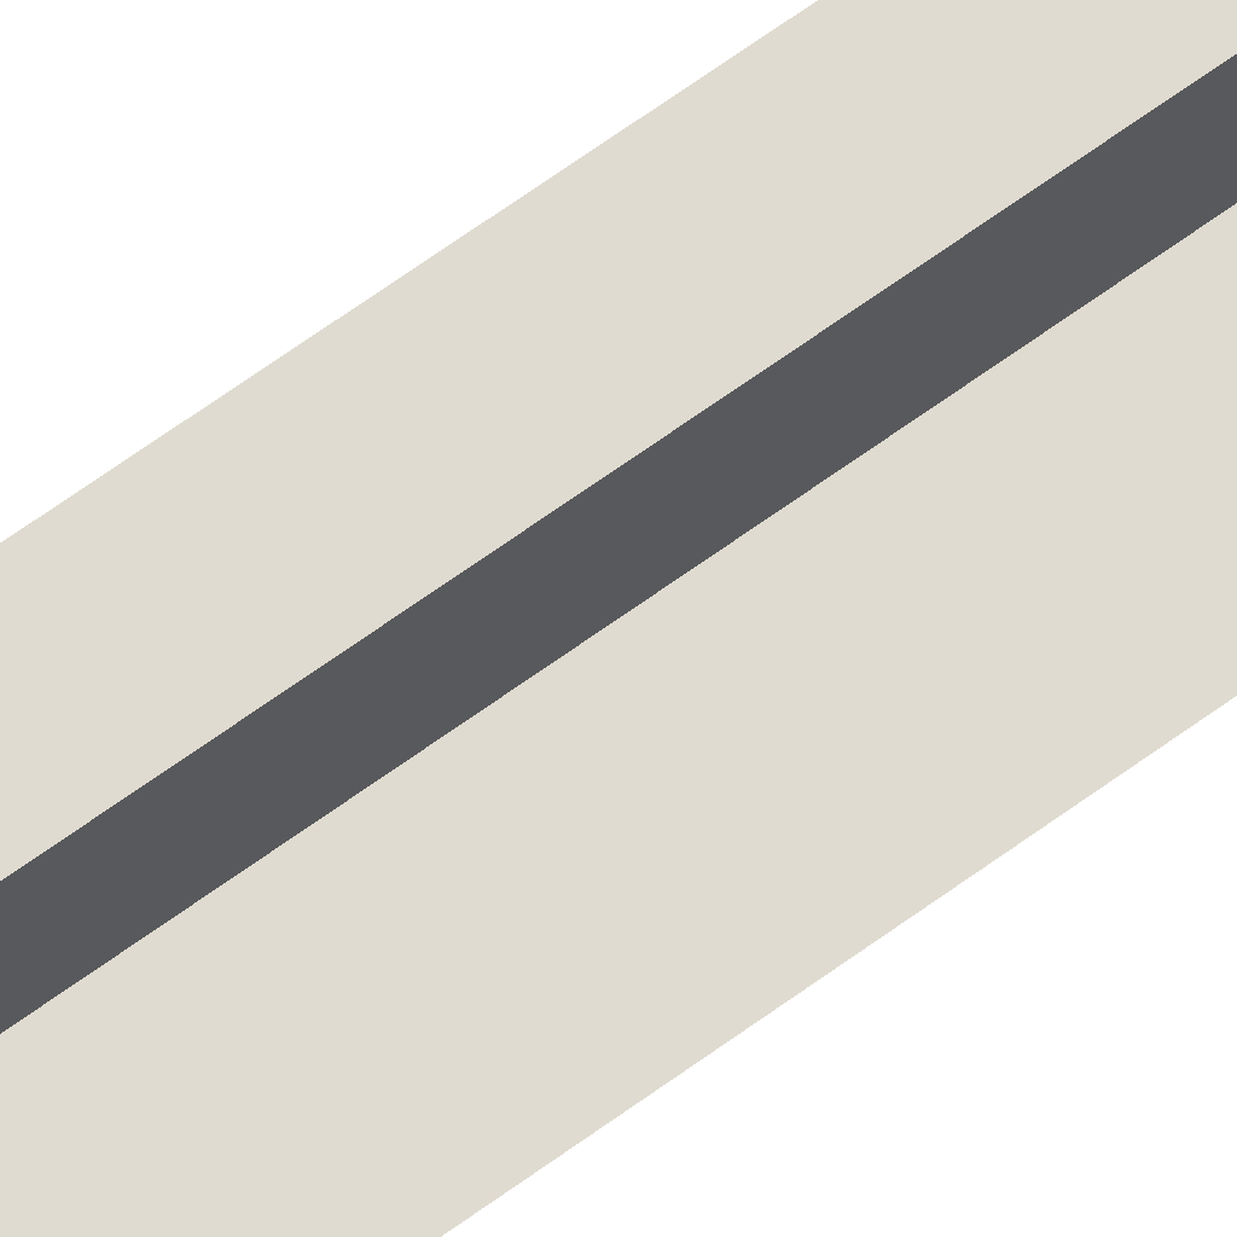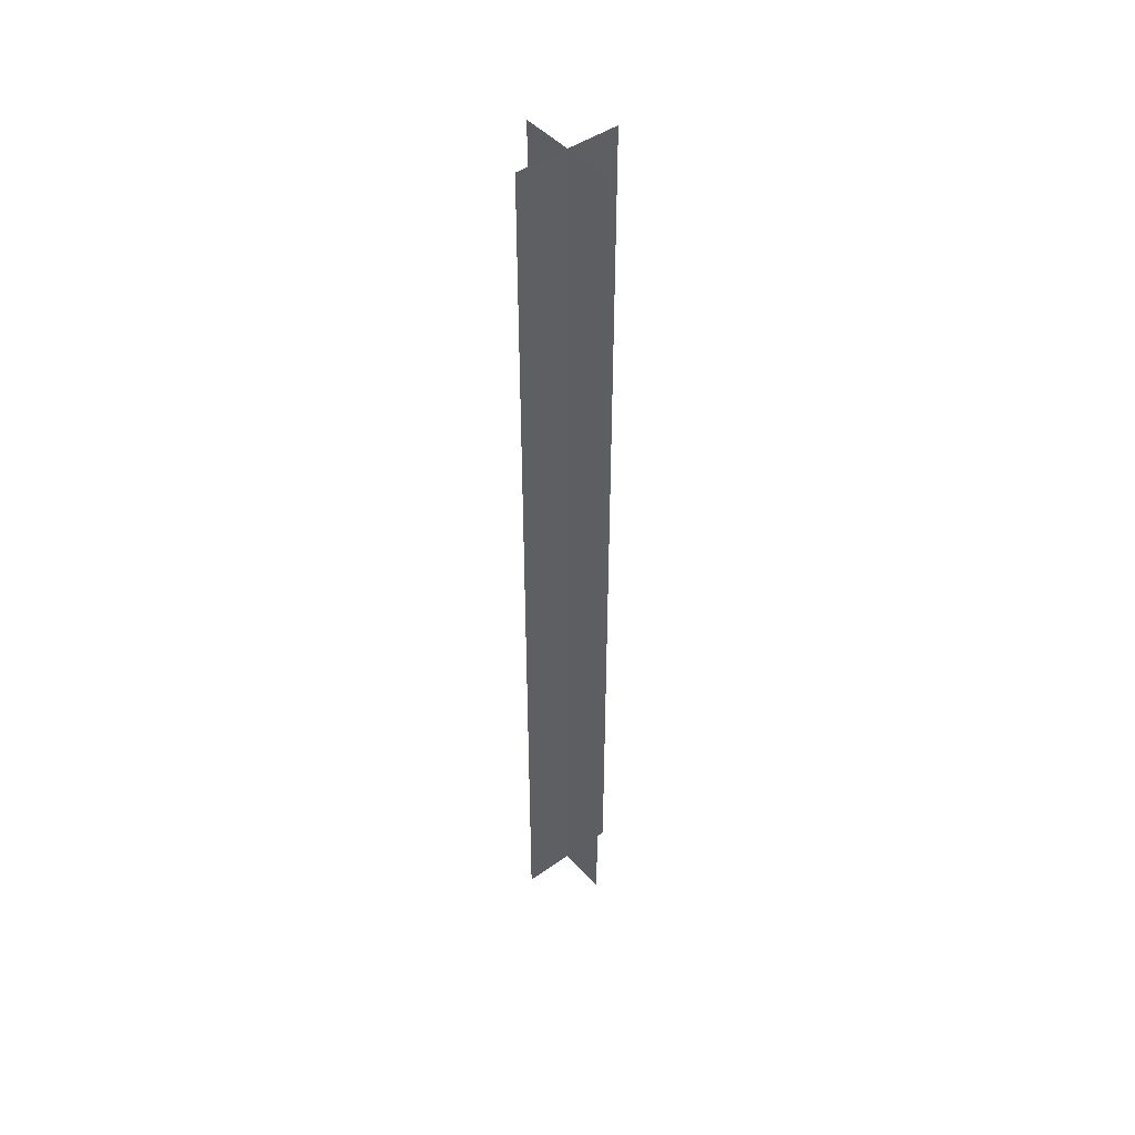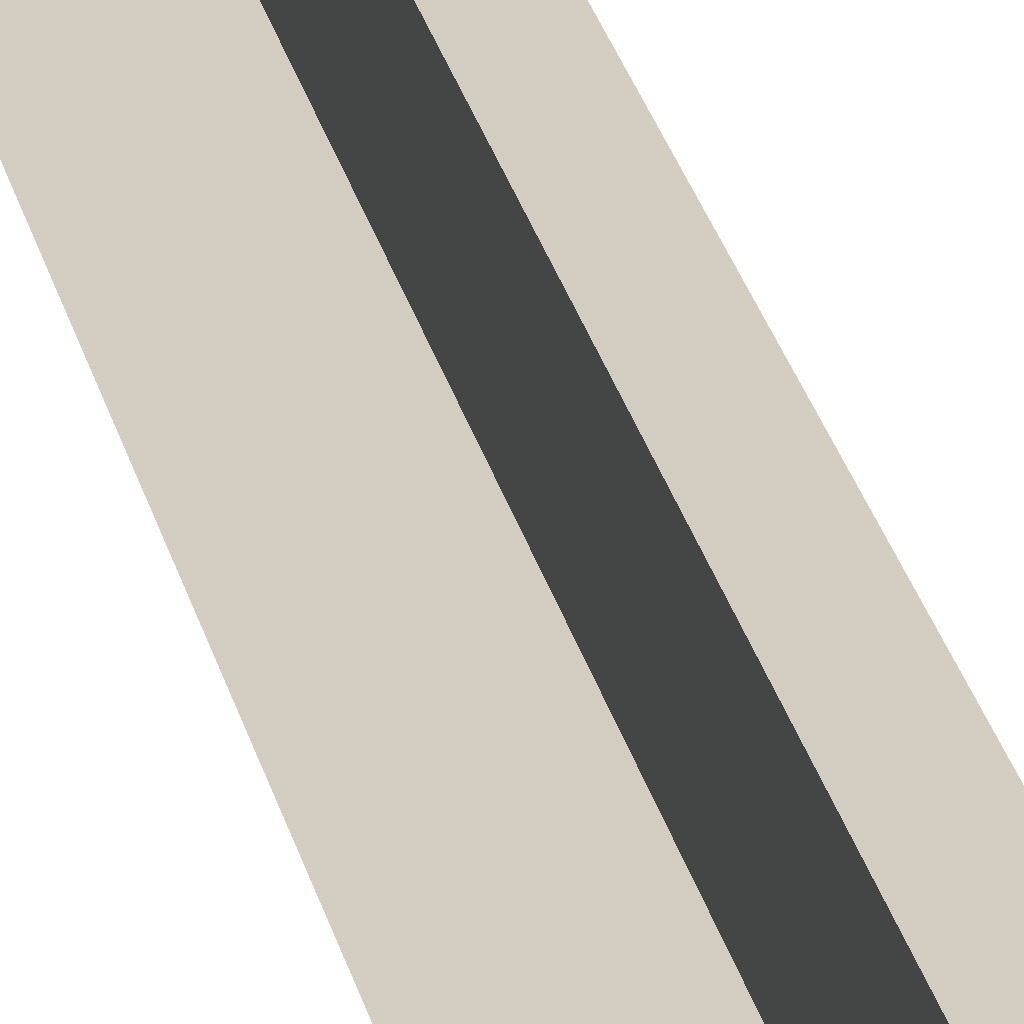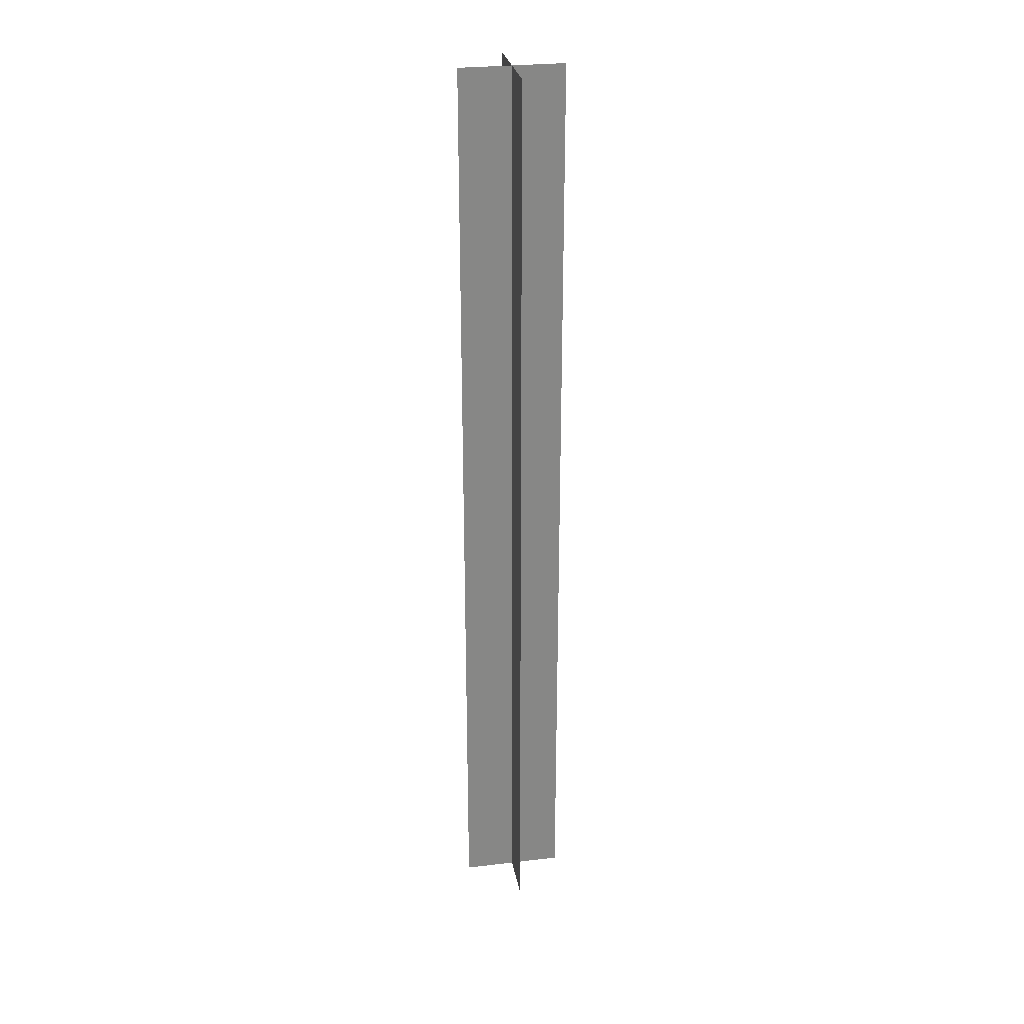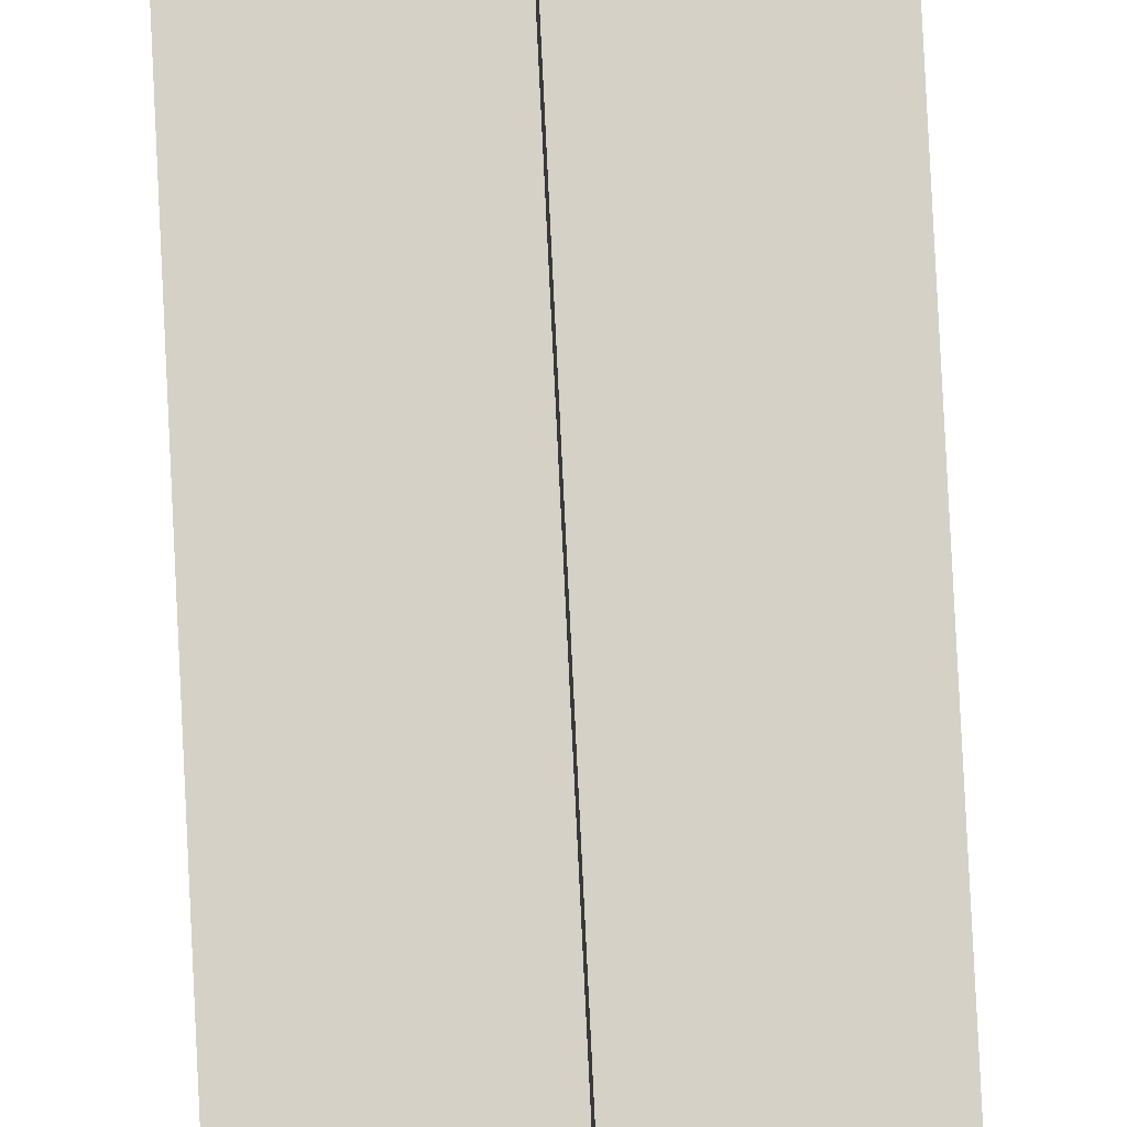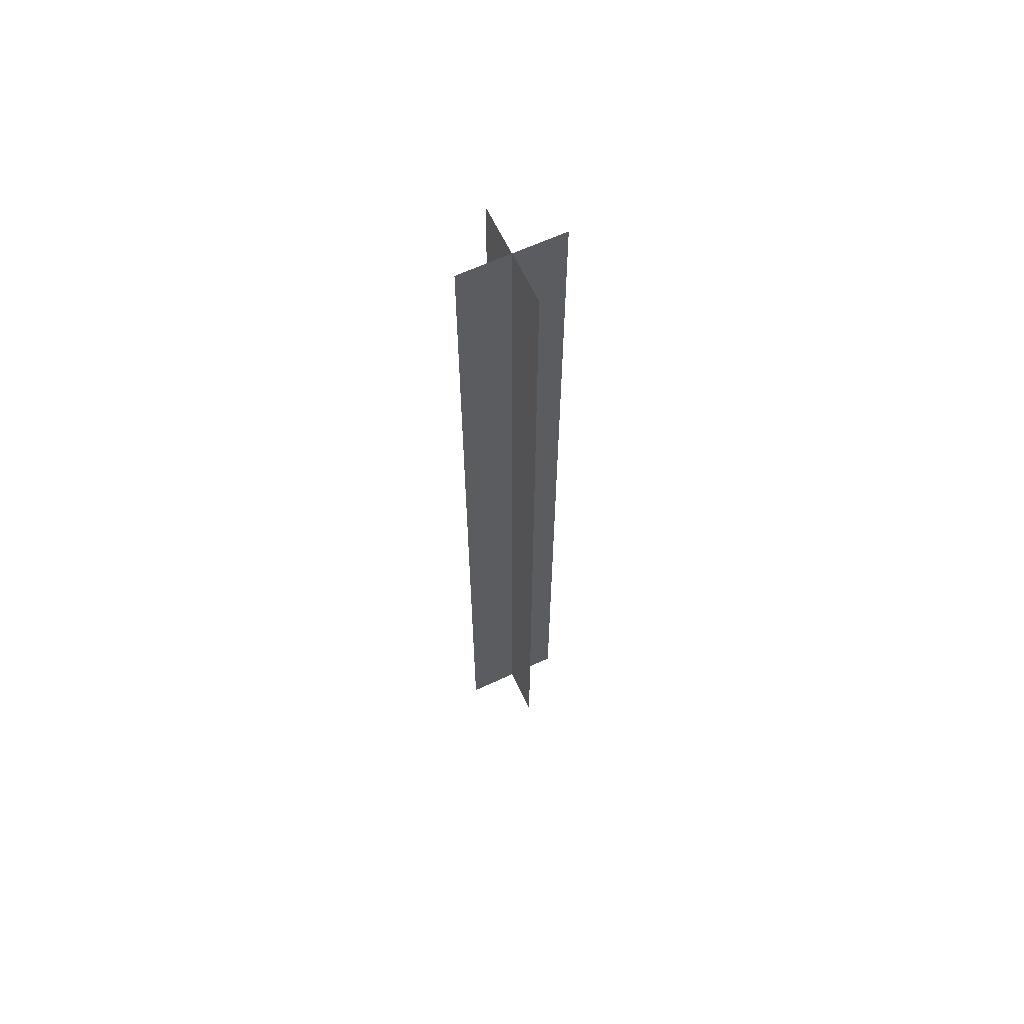
<metadata>
{"format":"obj","ext":"obj","renderer":"f3d","projection":"perspective","resolution":1024,"background":"white","views":[{"elev":69.8,"azim":-125.6,"up":"+Z"},{"elev":46.2,"azim":51.2,"up":"+Y"},{"elev":24.6,"azim":168.4,"up":"+Z"},{"elev":28.1,"azim":79.8,"up":"+Y"},{"elev":79.3,"azim":177.2,"up":"+Z"},{"elev":63.4,"azim":-25.2,"up":"+Y"}]}
</metadata>
<code>
g fxMeshGodRayPlanar
v 3.837e-15 8.637 0.5
v 3.837e-15 8.637 -0.5
v -2.22e-16 -0.5 -0.5
v -2.22e-16 -0.5 0.5
v -0.5 8.637 3.696e-16
v 0.5 8.637 5.916e-16
v 0.5 -0.5 8.327e-17
v -0.5 -0.5 -1.388e-16
g fxMeshGodRayPlanar_0
f 3 2 1
f 4 3 1
f 7 6 5
f 8 7 5

</code>
